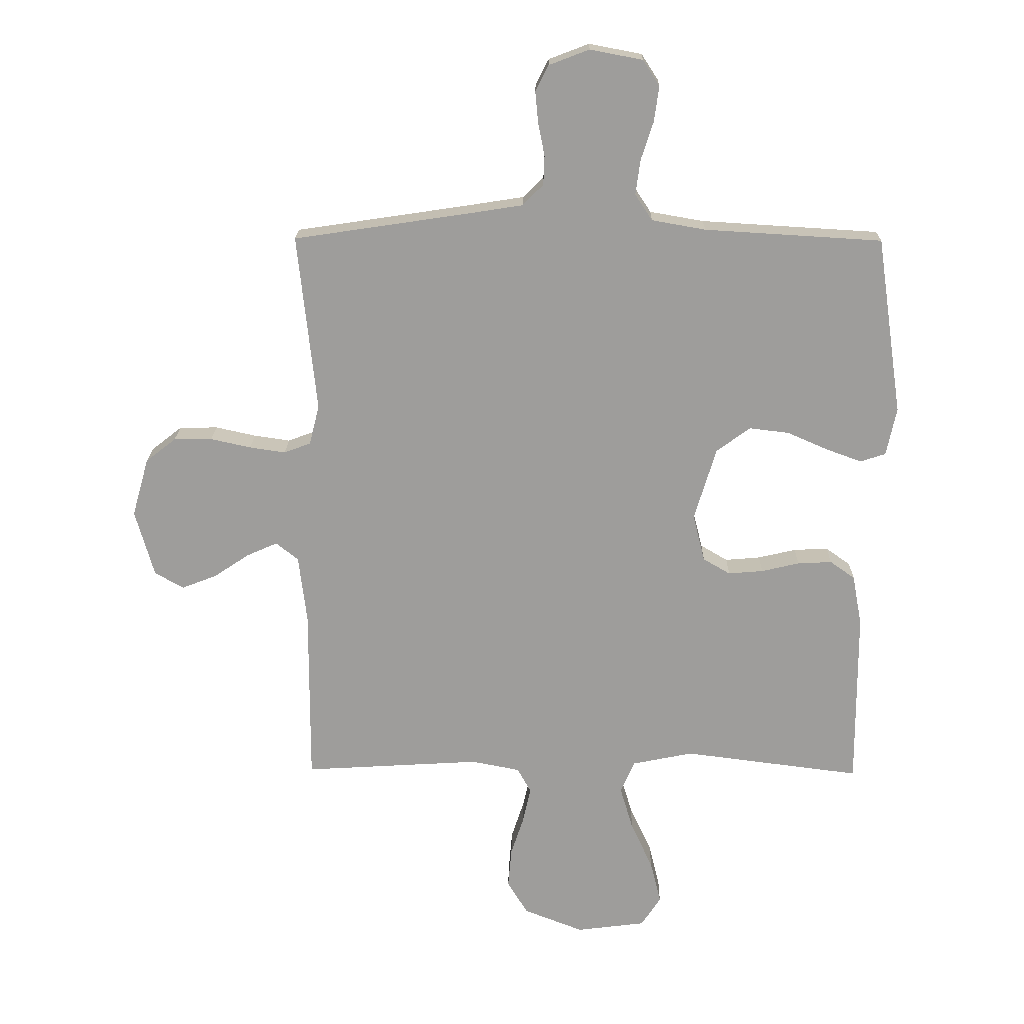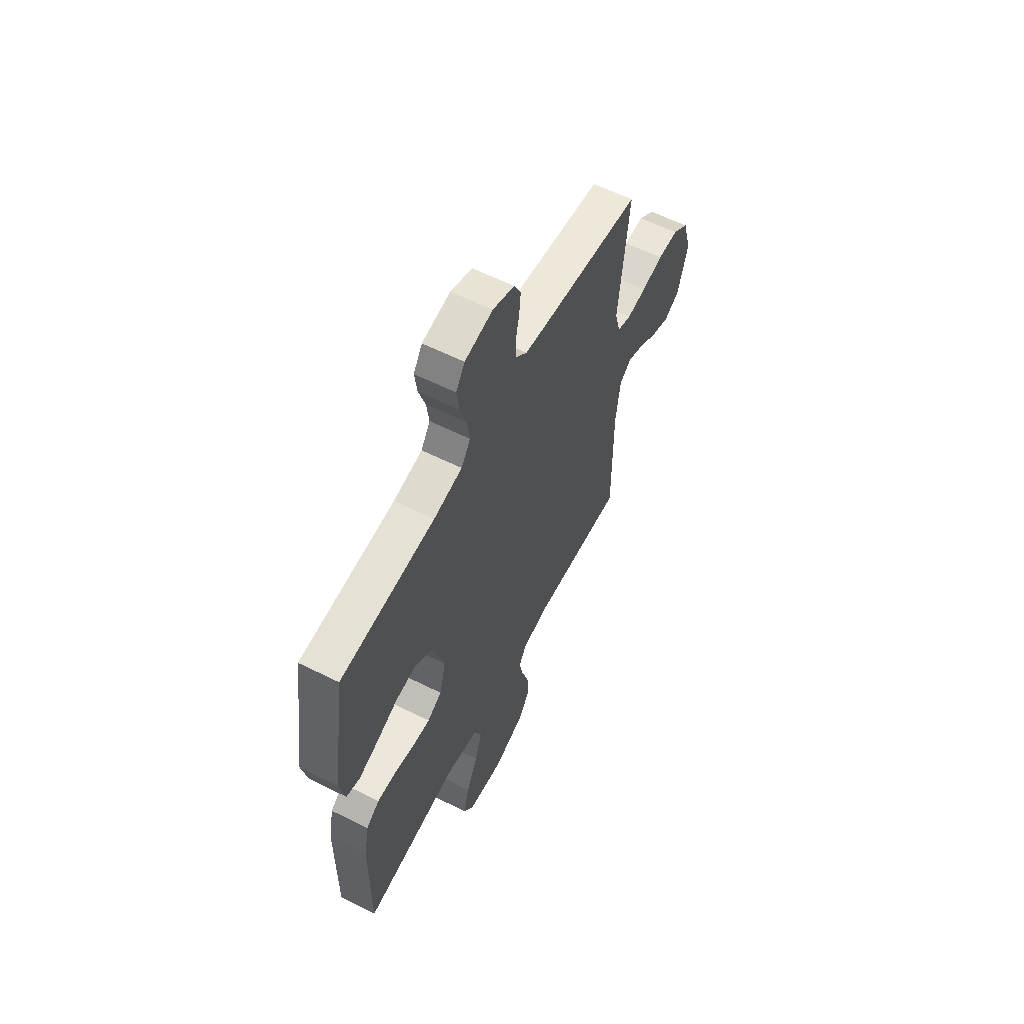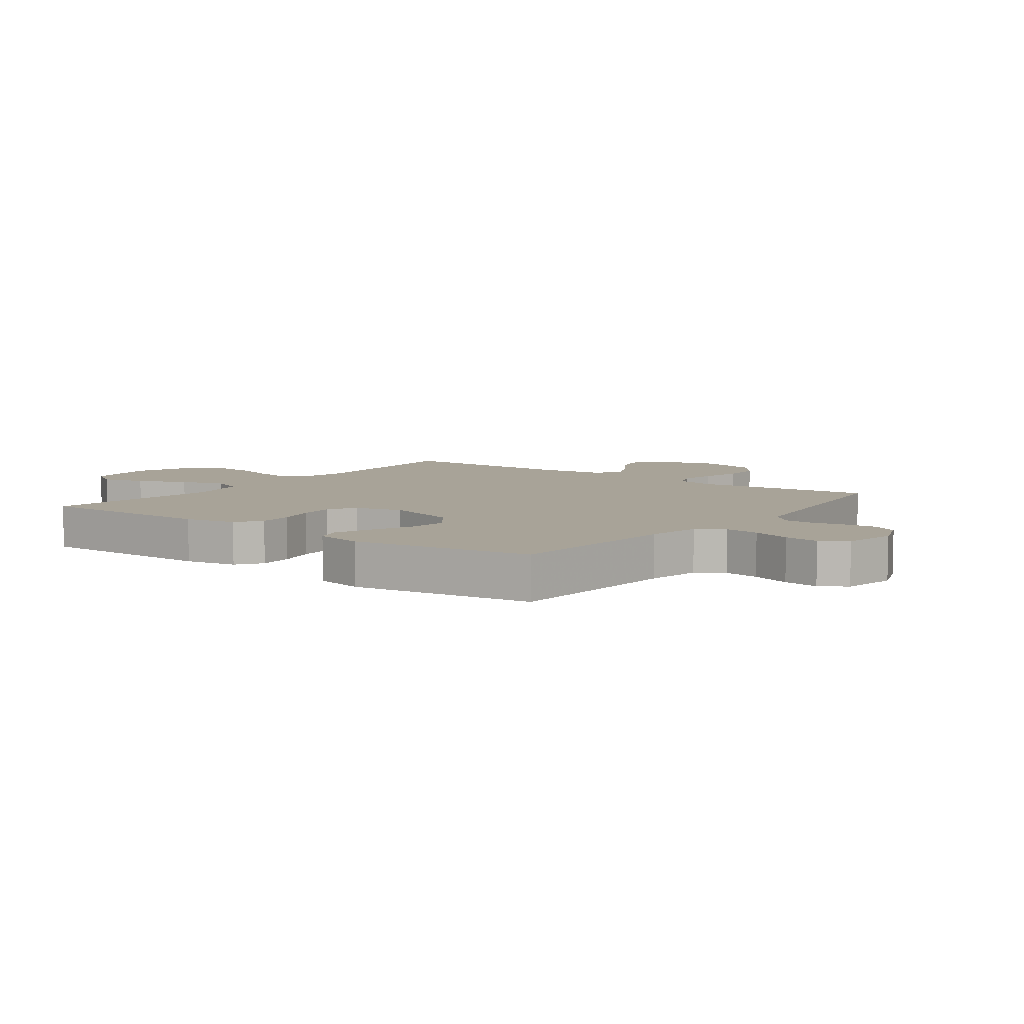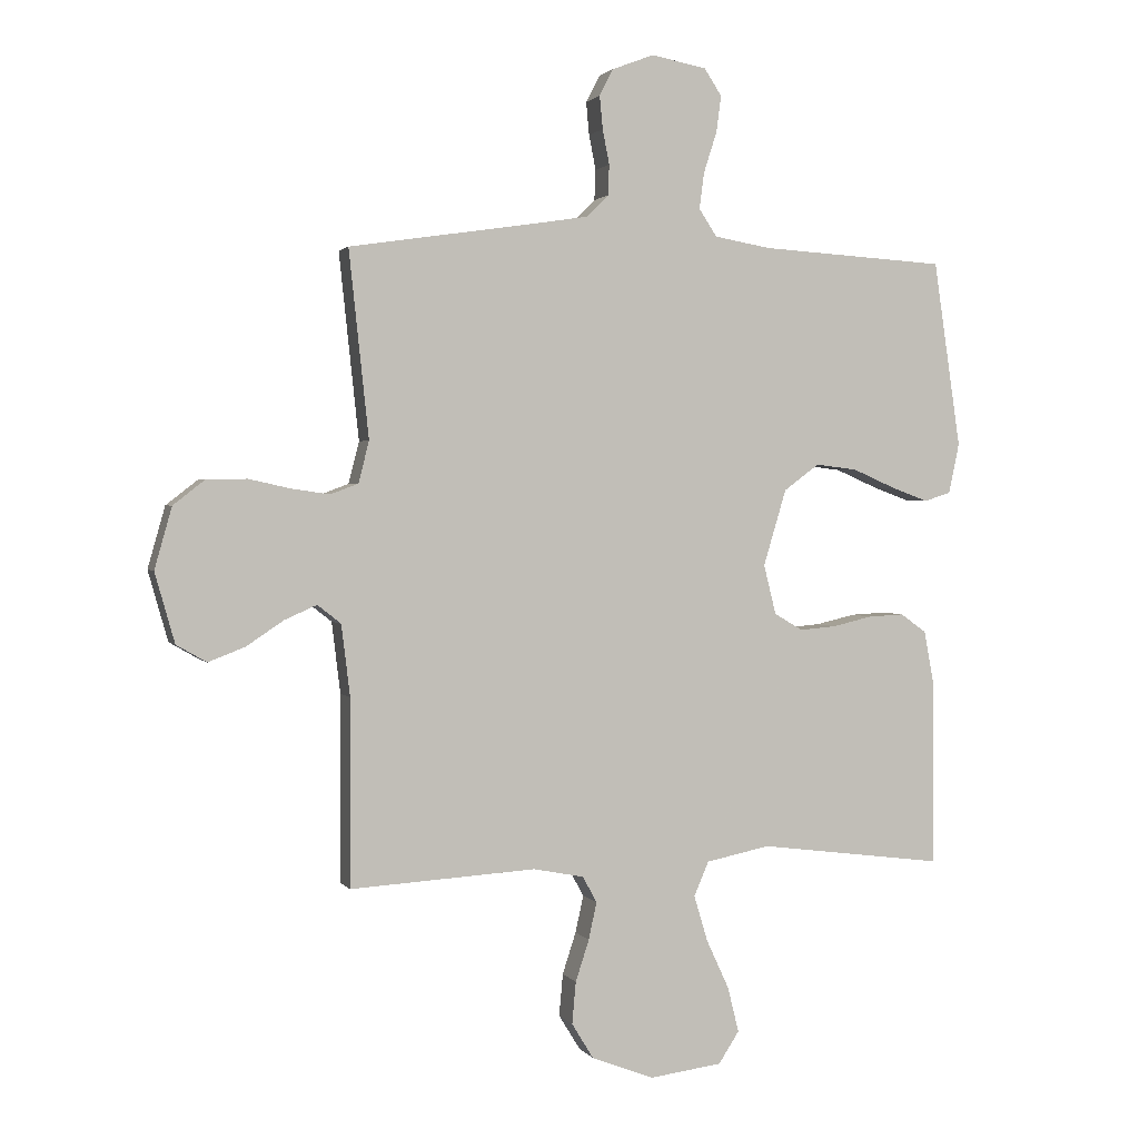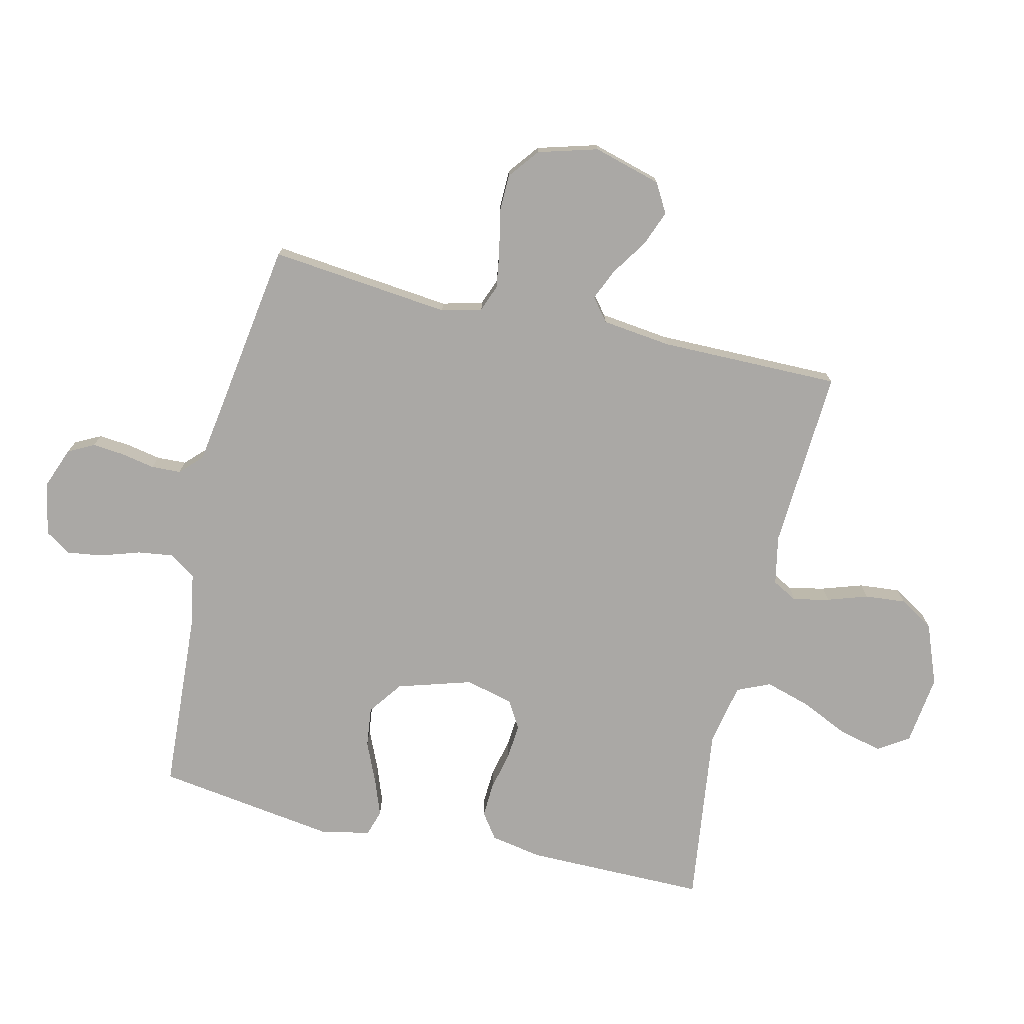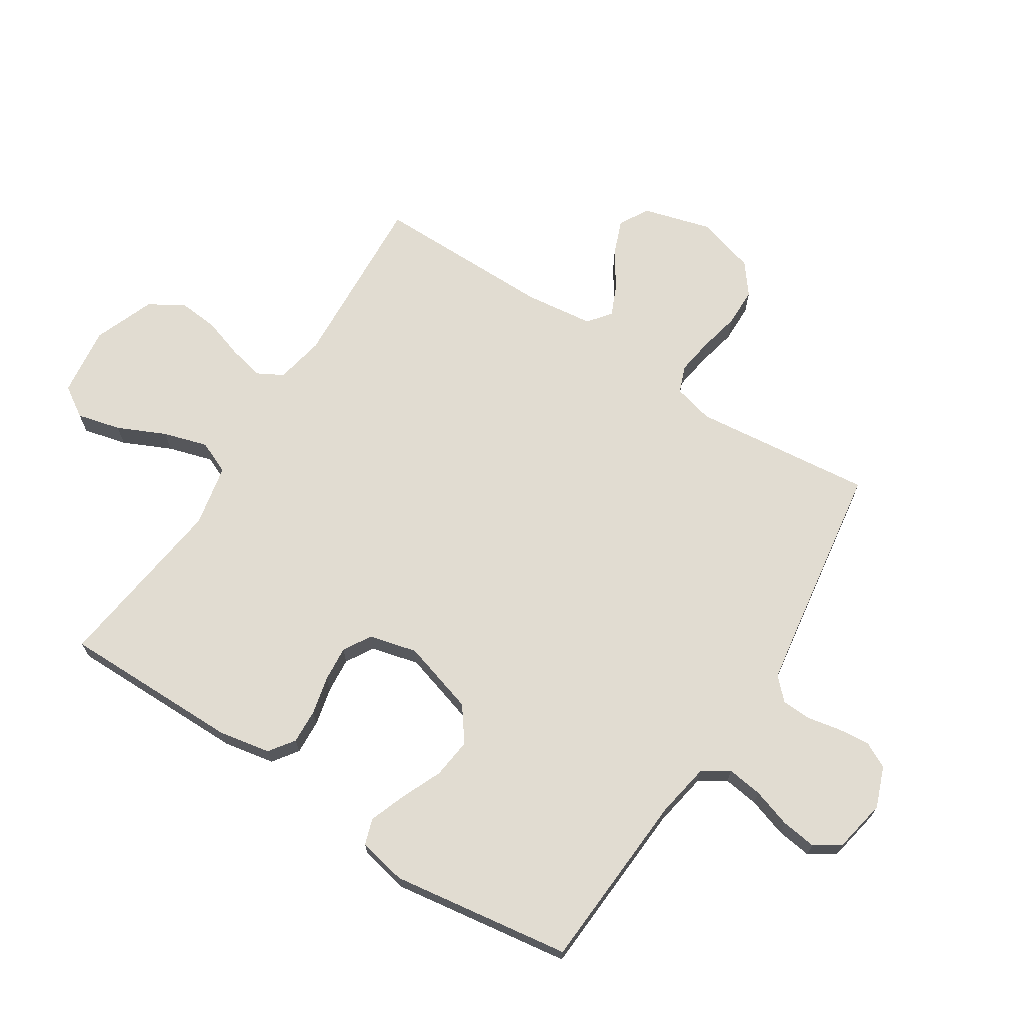
<metadata>
{"format":"obj","ext":"obj","renderer":"f3d","projection":"perspective","resolution":1024,"background":"white","views":[{"elev":19.2,"azim":-179.0,"up":"+Z"},{"elev":60.4,"azim":-62.9,"up":"+Z"},{"elev":6.9,"azim":-53.2,"up":"+Y"},{"elev":1.7,"azim":162.4,"up":"+Z"},{"elev":-75.1,"azim":76.9,"up":"+Y"},{"elev":69.0,"azim":-57.3,"up":"+Y"}]}
</metadata>
<code>
v 0.5 0.07 0.5
v 0.468 0.07 0.2
v 0.485 0.07 0.133
v 0.53 0.07 0.116
v 0.591 0.07 0.125
v 0.659 0.07 0.14
v 0.724 0.07 0.139
v 0.775 0.07 0.099
v 0.803 0.07 0
v 0.771 0.07 -0.113
v 0.722 0.07 -0.141
v 0.663 0.07 -0.118
v 0.603 0.07 -0.078
v 0.551 0.07 -0.055
v 0.513 0.07 -0.085
v 0.499 0.07 -0.2
v 0.5 0.07 -0.5
v 0.2 0.07 -0.482
v 0.118 0.07 -0.498
v 0.095 0.07 -0.54
v 0.108 0.07 -0.6
v 0.13 0.07 -0.667
v 0.136 0.07 -0.735
v 0.101 0.07 -0.792
v 0 0.07 -0.831
v -0.117 0.07 -0.816
v -0.15 0.07 -0.765
v -0.132 0.07 -0.692
v -0.095 0.07 -0.612
v -0.073 0.07 -0.538
v -0.097 0.07 -0.483
v -0.2 0.07 -0.462
v -0.5 0.07 -0.5
v -0.499 0.07 -0.2
v -0.483 0.07 -0.114
v -0.441 0.07 -0.084
v -0.383 0.07 -0.087
v -0.319 0.07 -0.102
v -0.26 0.07 -0.107
v -0.214 0.07 -0.08
v -0.194 0.07 0
v -0.231 0.07 0.123
v -0.288 0.07 0.165
v -0.355 0.07 0.157
v -0.424 0.07 0.127
v -0.484 0.07 0.105
v -0.527 0.07 0.119
v -0.544 0.07 0.2
v -0.5 0.07 0.5
v -0.2 0.07 0.518
v -0.109 0.07 0.534
v -0.08 0.07 0.578
v -0.088 0.07 0.637
v -0.109 0.07 0.702
v -0.117 0.07 0.761
v -0.089 0.07 0.804
v 0 0.07 0.821
v 0.068 0.07 0.795
v 0.09 0.07 0.752
v 0.085 0.07 0.699
v 0.074 0.07 0.643
v 0.076 0.07 0.594
v 0.111 0.07 0.559
v 0.2 0.07 0.545
v 0.5 0 0.5
v 0.468 0 0.2
v 0.485 0 0.133
v 0.53 0 0.116
v 0.591 0 0.125
v 0.659 0 0.14
v 0.724 0 0.139
v 0.775 0 0.099
v 0.803 0 0
v 0.771 0 -0.113
v 0.722 0 -0.141
v 0.663 0 -0.118
v 0.603 0 -0.078
v 0.551 0 -0.055
v 0.513 0 -0.085
v 0.499 0 -0.2
v 0.5 0 -0.5
v 0.2 0 -0.482
v 0.118 0 -0.498
v 0.095 0 -0.54
v 0.108 0 -0.6
v 0.13 0 -0.667
v 0.136 0 -0.735
v 0.101 0 -0.792
v 0 0 -0.831
v -0.117 0 -0.816
v -0.15 0 -0.765
v -0.132 0 -0.692
v -0.095 0 -0.612
v -0.073 0 -0.538
v -0.097 0 -0.483
v -0.2 0 -0.462
v -0.5 0 -0.5
v -0.499 0 -0.2
v -0.483 0 -0.114
v -0.441 0 -0.084
v -0.383 0 -0.087
v -0.319 0 -0.102
v -0.26 0 -0.107
v -0.214 0 -0.08
v -0.194 0 0
v -0.231 0 0.123
v -0.288 0 0.165
v -0.355 0 0.157
v -0.424 0 0.127
v -0.484 0 0.105
v -0.527 0 0.119
v -0.544 0 0.2
v -0.5 0 0.5
v -0.2 0 0.518
v -0.109 0 0.534
v -0.08 0 0.578
v -0.088 0 0.637
v -0.109 0 0.702
v -0.117 0 0.761
v -0.089 0 0.804
v 0 0 0.821
v 0.068 0 0.795
v 0.09 0 0.752
v 0.085 0 0.699
v 0.074 0 0.643
v 0.076 0 0.594
v 0.111 0 0.559
v 0.2 0 0.545
f 58 59 60 61
f 56 57 58 61
f 56 61 62
f 53 54 55 56
f 52 53 56 62
f 51 52 62 63
f 47 48 49 50
f 44 45 46 47
f 44 47 50 51
f 35 36 37 38
f 35 38 39
f 32 33 34 35
f 31 32 35 39
f 30 31 39 40
f 26 27 28 29
f 26 29 30
f 25 26 30
f 24 25 30
f 21 22 23 24
f 20 21 24 30
f 19 20 30 40
f 16 17 18
f 15 16 18 19
f 10 11 12 13
f 10 13 14
f 9 10 14
f 8 9 14
f 5 6 7 8
f 4 5 8 14
f 3 4 14 15
f 64 1 2
f 43 44 51 63
f 42 43 63 64
f 41 42 64 2
f 15 19 40 41
f 2 3 15 41
f 125 124 123 122
f 125 122 121 120
f 126 125 120
f 120 119 118 117
f 126 120 117 116
f 127 126 116 115
f 114 113 112 111
f 111 110 109 108
f 115 114 111 108
f 102 101 100 99
f 103 102 99
f 99 98 97 96
f 103 99 96 95
f 104 103 95 94
f 93 92 91 90
f 94 93 90
f 94 90 89
f 94 89 88
f 88 87 86 85
f 94 88 85 84
f 104 94 84 83
f 82 81 80
f 83 82 80 79
f 77 76 75 74
f 78 77 74
f 78 74 73
f 78 73 72
f 72 71 70 69
f 78 72 69 68
f 79 78 68 67
f 66 65 128
f 127 115 108 107
f 128 127 107 106
f 66 128 106 105
f 105 104 83 79
f 105 79 67 66
f 1 65 66 2
f 2 66 67 3
f 3 67 68 4
f 4 68 69 5
f 5 69 70 6
f 6 70 71 7
f 7 71 72 8
f 8 72 73 9
f 9 73 74 10
f 10 74 75 11
f 11 75 76 12
f 12 76 77 13
f 13 77 78 14
f 14 78 79 15
f 15 79 80 16
f 16 80 81 17
f 17 81 82 18
f 18 82 83 19
f 19 83 84 20
f 20 84 85 21
f 21 85 86 22
f 22 86 87 23
f 23 87 88 24
f 24 88 89 25
f 25 89 90 26
f 26 90 91 27
f 27 91 92 28
f 28 92 93 29
f 29 93 94 30
f 30 94 95 31
f 31 95 96 32
f 32 96 97 33
f 33 97 98 34
f 34 98 99 35
f 35 99 100 36
f 36 100 101 37
f 37 101 102 38
f 38 102 103 39
f 39 103 104 40
f 40 104 105 41
f 41 105 106 42
f 42 106 107 43
f 43 107 108 44
f 44 108 109 45
f 45 109 110 46
f 46 110 111 47
f 47 111 112 48
f 48 112 113 49
f 49 113 114 50
f 50 114 115 51
f 51 115 116 52
f 52 116 117 53
f 53 117 118 54
f 54 118 119 55
f 55 119 120 56
f 56 120 121 57
f 57 121 122 58
f 58 122 123 59
f 59 123 124 60
f 60 124 125 61
f 61 125 126 62
f 62 126 127 63
f 63 127 128 64
f 64 128 65 1

</code>
